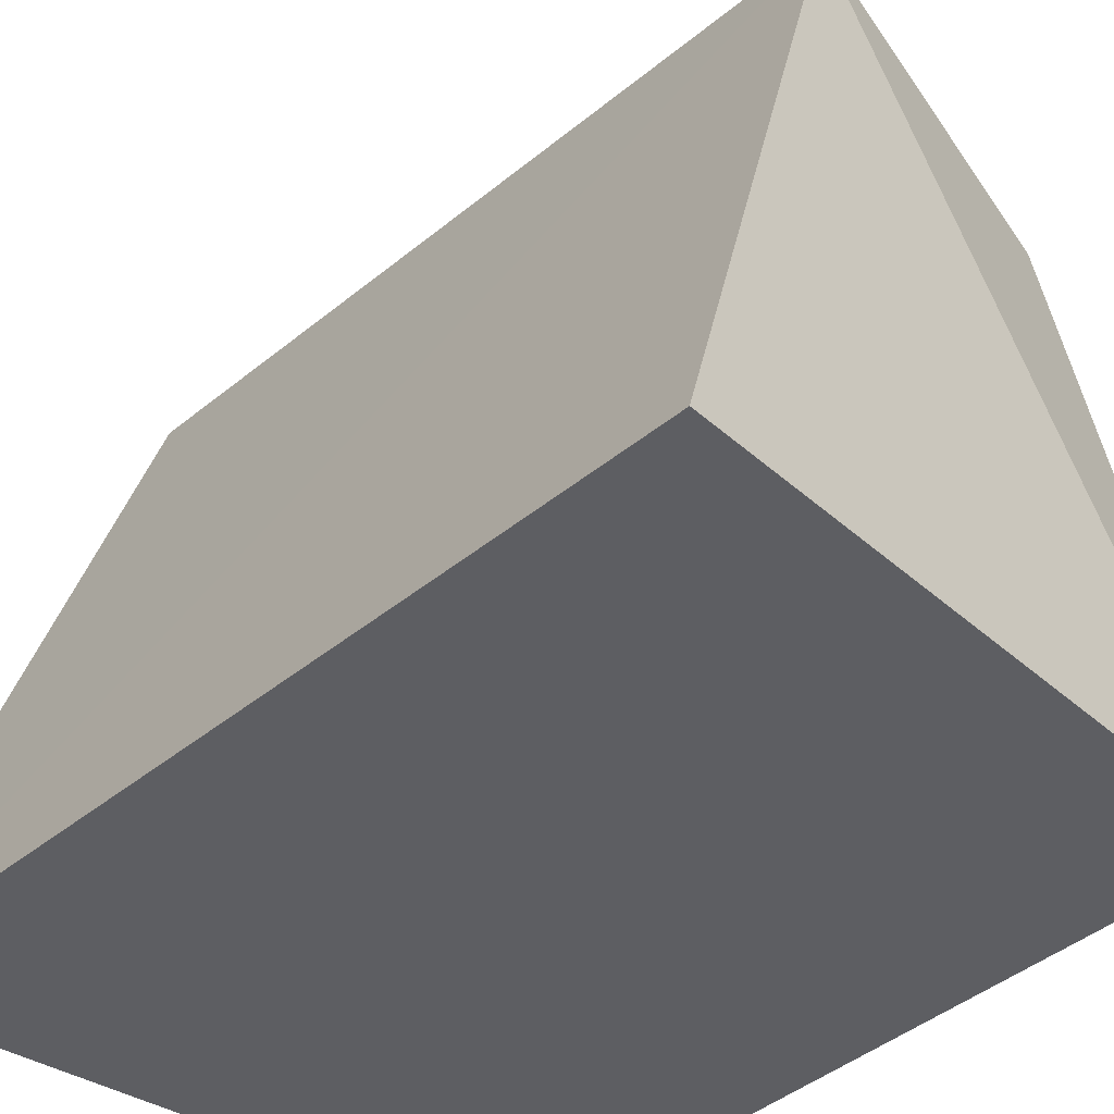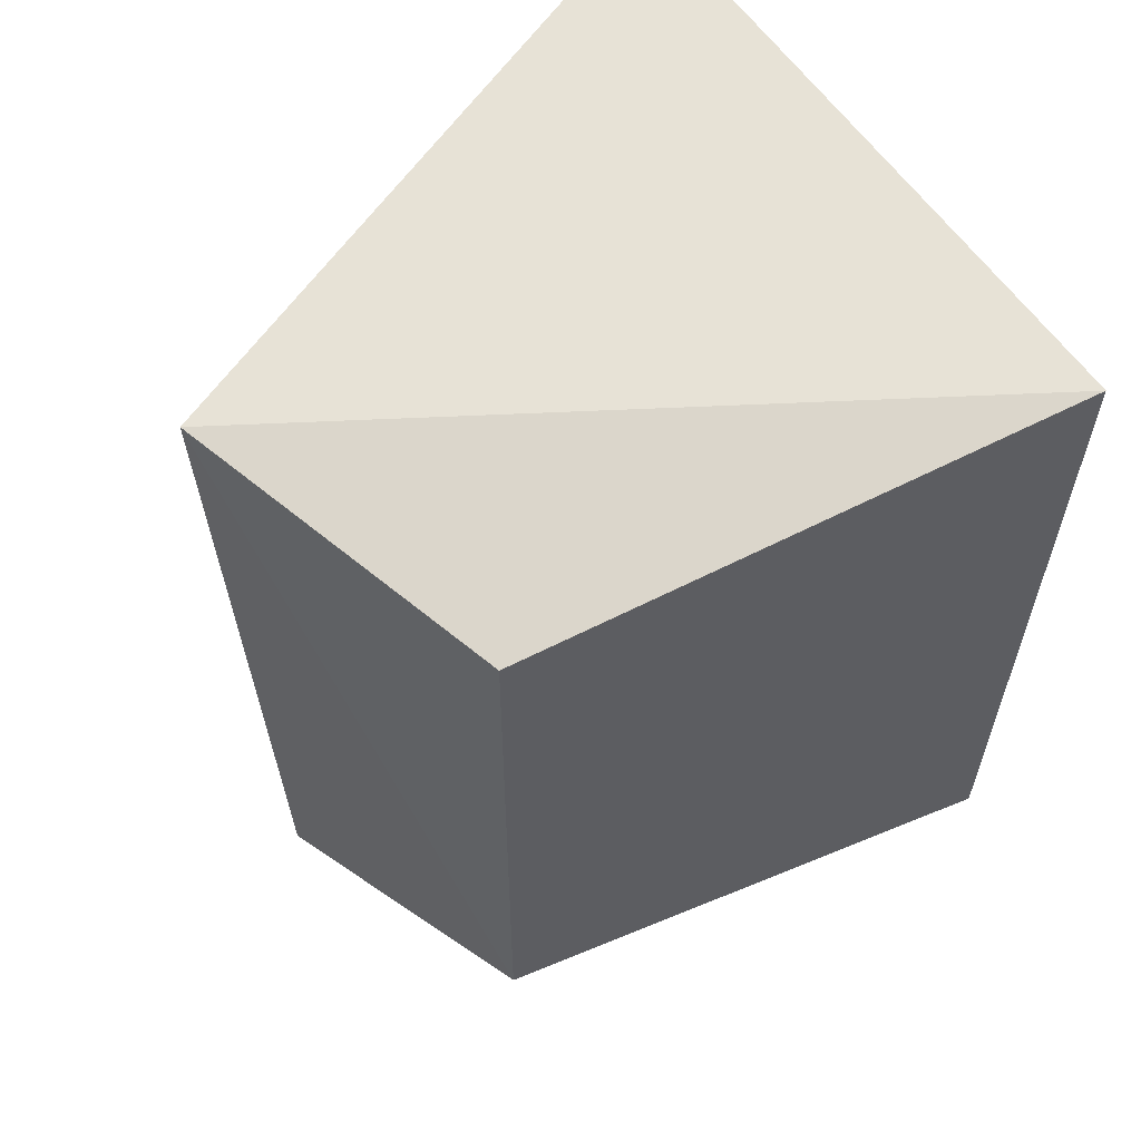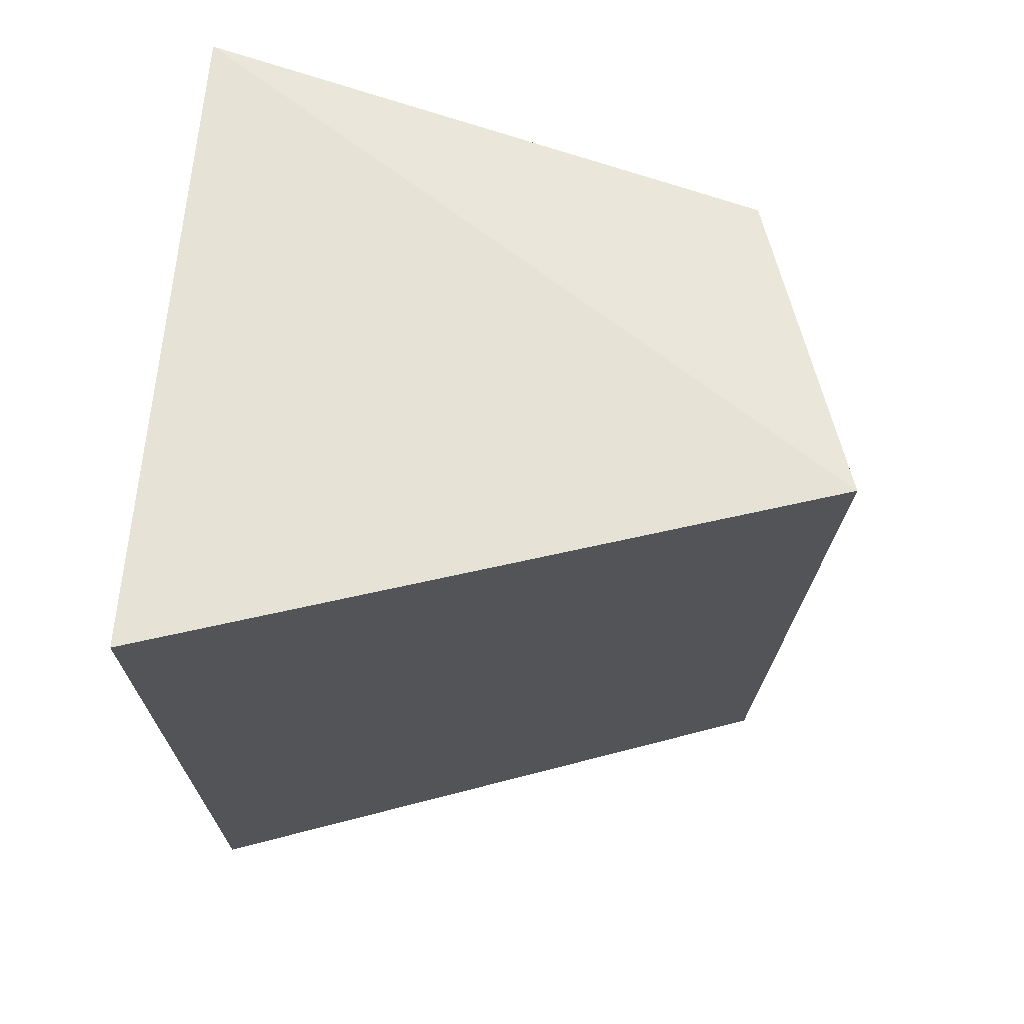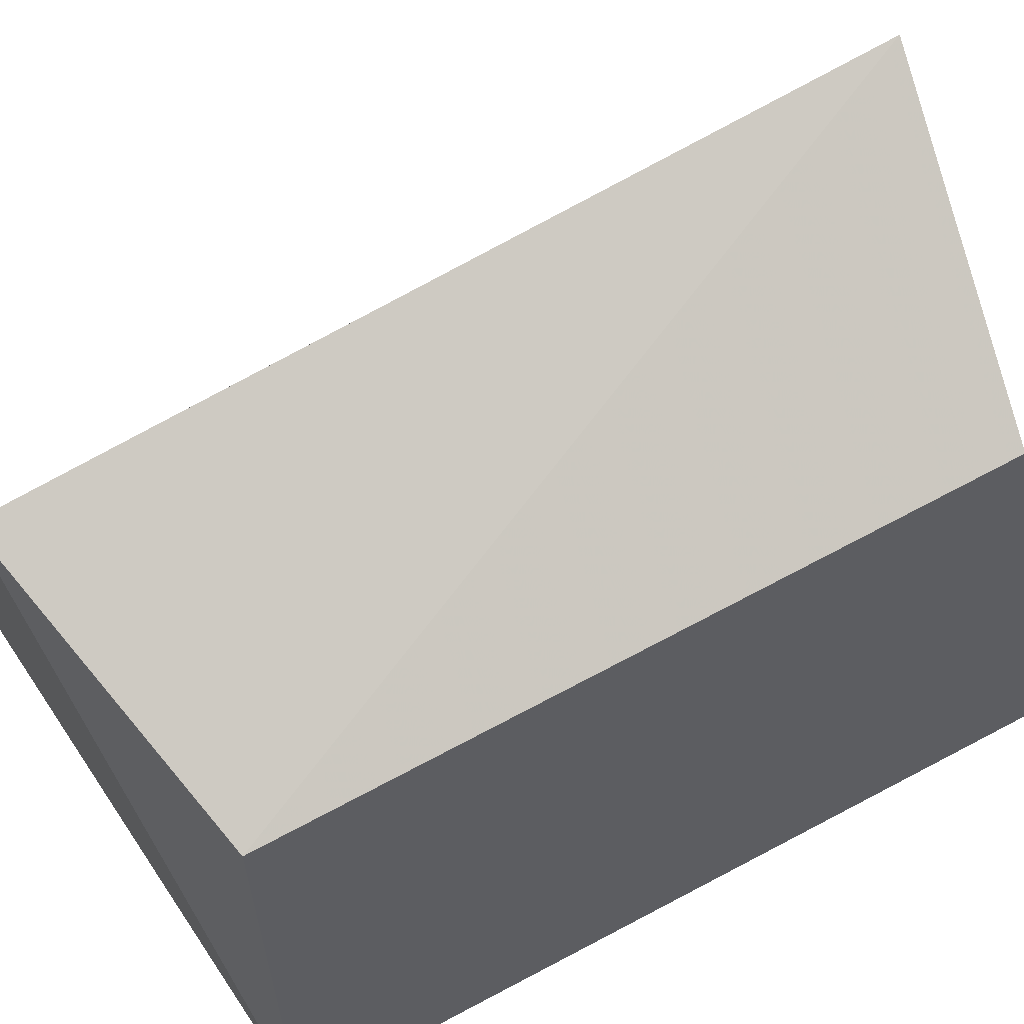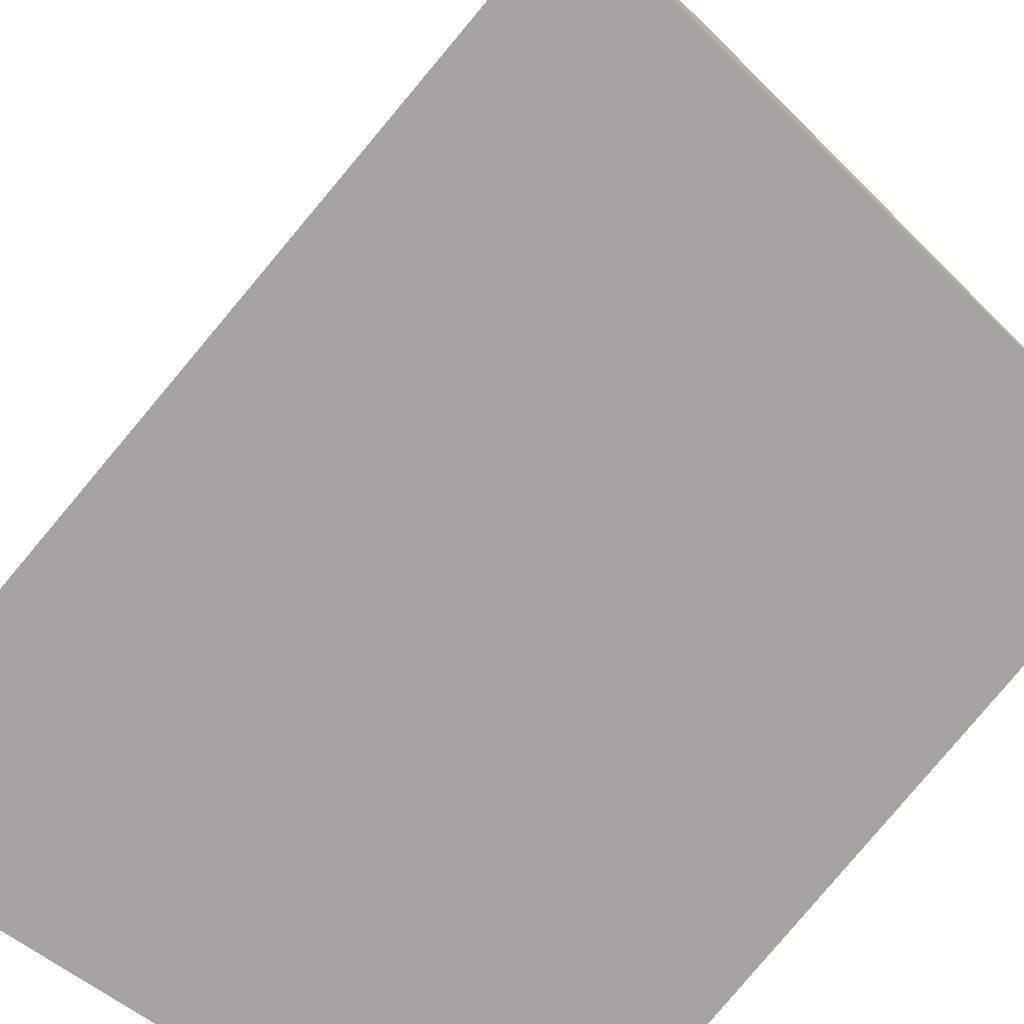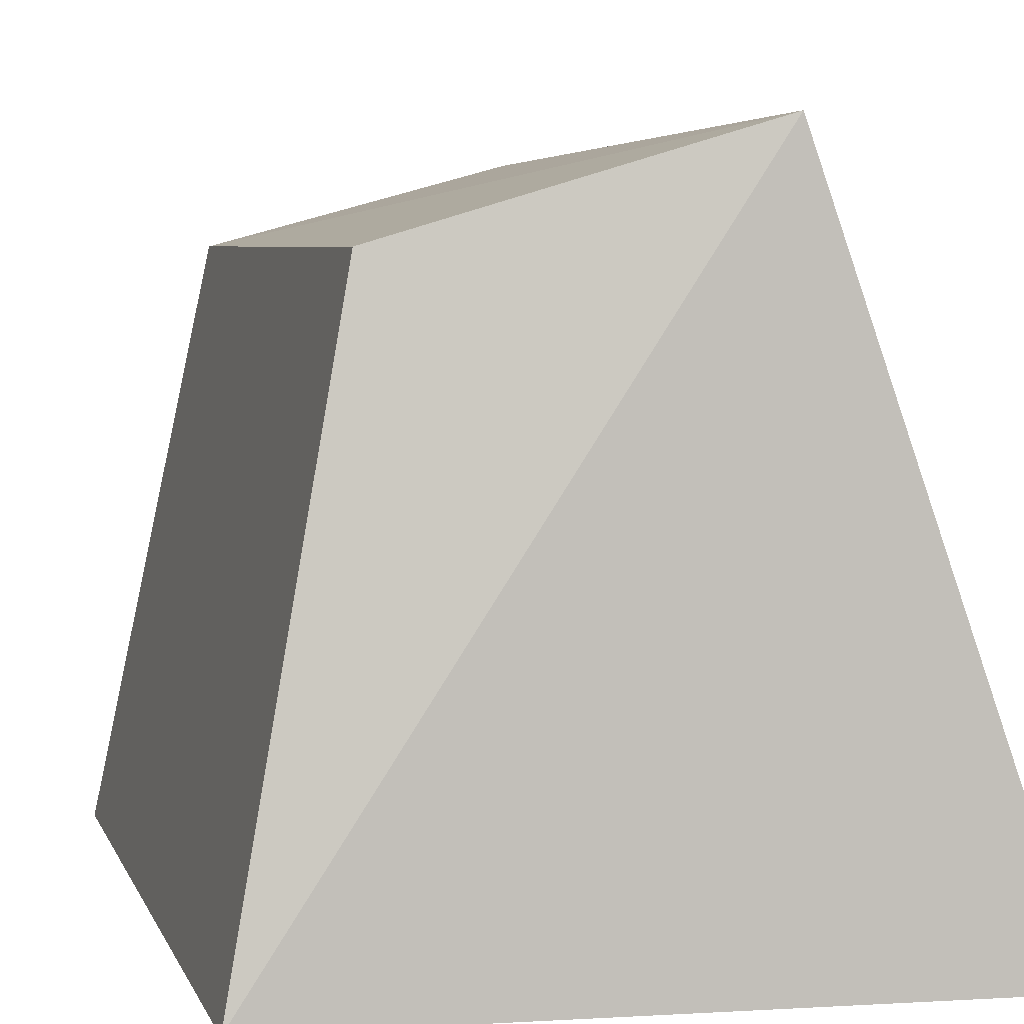
<metadata>
{"format":"obj","ext":"obj","renderer":"f3d","projection":"perspective","resolution":1024,"background":"white","views":[{"elev":-39.4,"azim":-42.9,"up":"+Z"},{"elev":58.0,"azim":53.5,"up":"+Y"},{"elev":69.2,"azim":-85.5,"up":"+Y"},{"elev":72.6,"azim":61.3,"up":"+Z"},{"elev":-73.3,"azim":-39.0,"up":"+Z"},{"elev":5.8,"azim":164.4,"up":"+Z"}]}
</metadata>
<code>
v -0.05606 -0.4691 -0.1446
v -0.04018 -0.4993 -0.1695
v -0.03965 -0.4693 -0.1696
v -0.06436 -0.4673 -0.1696
v -0.06381 -0.5015 -0.1696
v -0.04389 -0.4715 -0.1484
v -0.05597 -0.4998 -0.1456
v -0.04433 -0.4974 -0.1486
f 1 3 4
f 5 3 2
f 5 4 3
f 6 2 3
f 6 3 1
f 7 5 2
f 7 1 4
f 7 4 5
f 8 6 1
f 8 1 7
f 8 7 2
f 8 2 6

</code>
